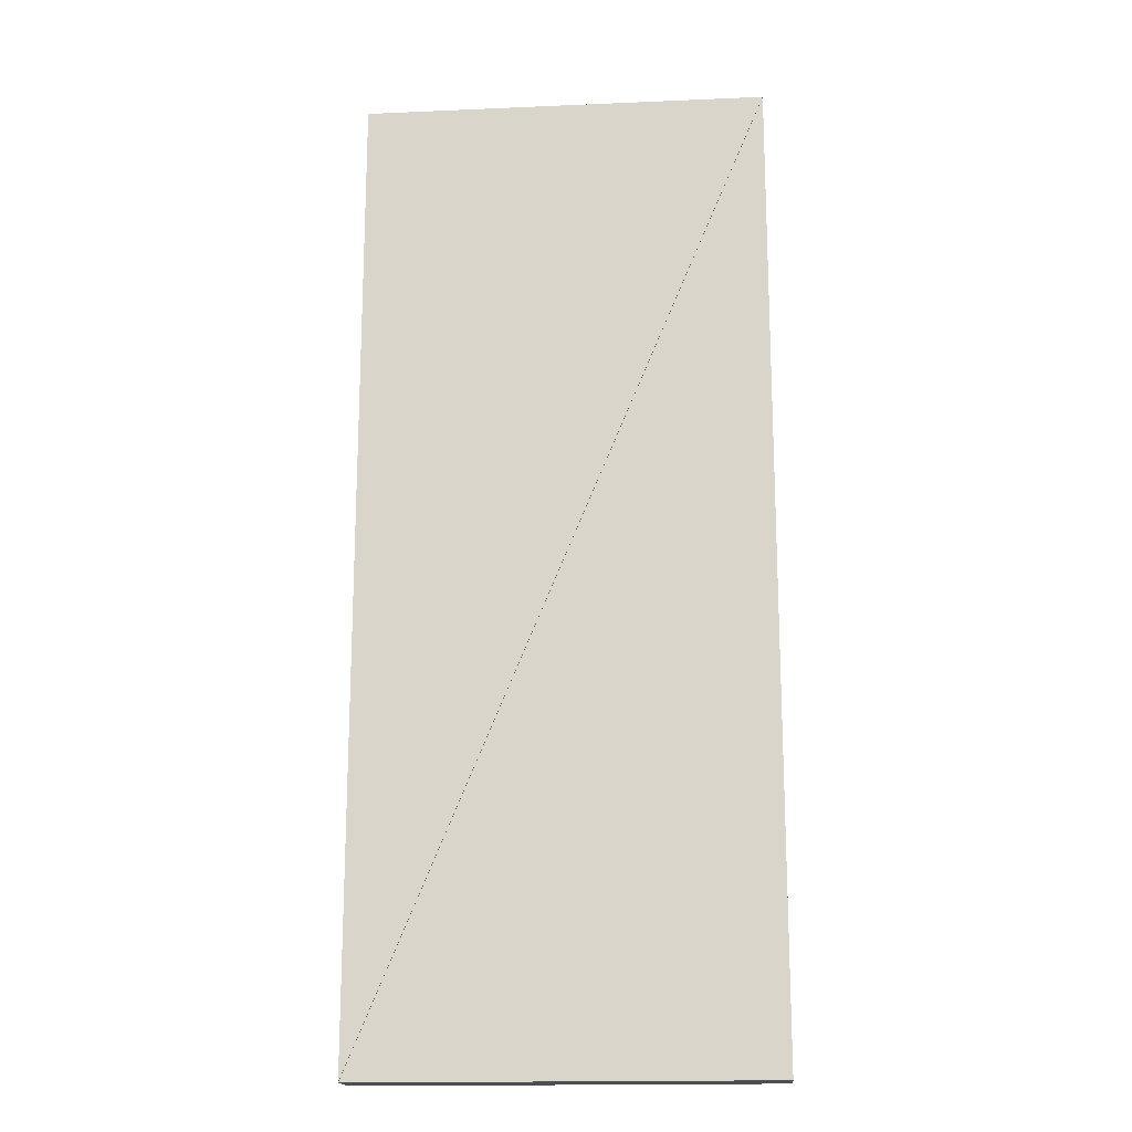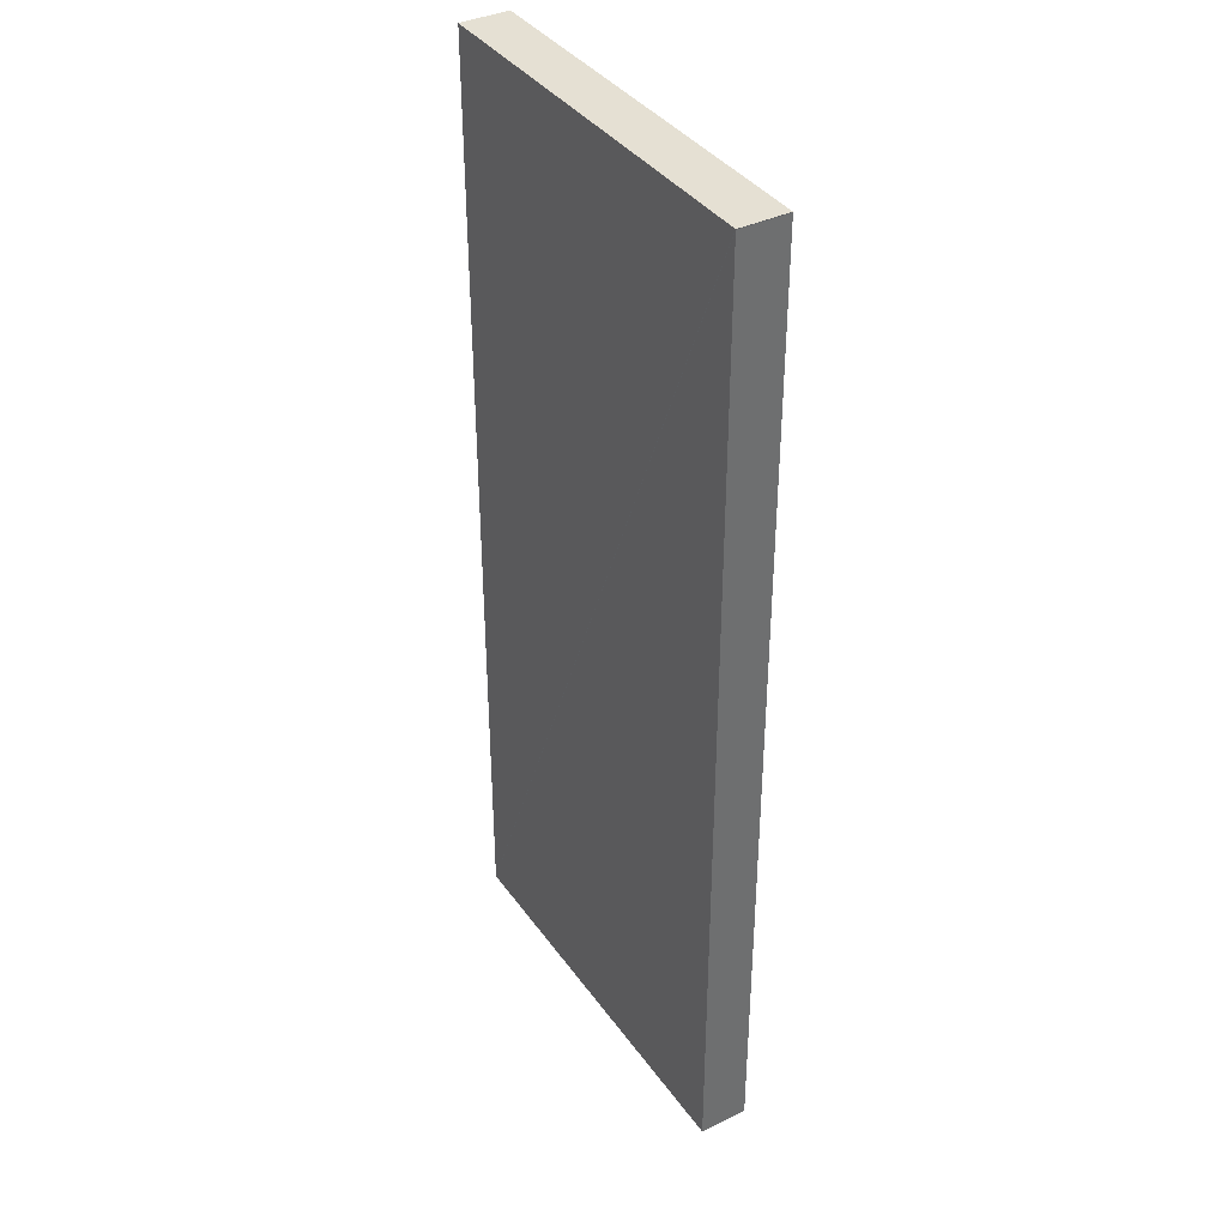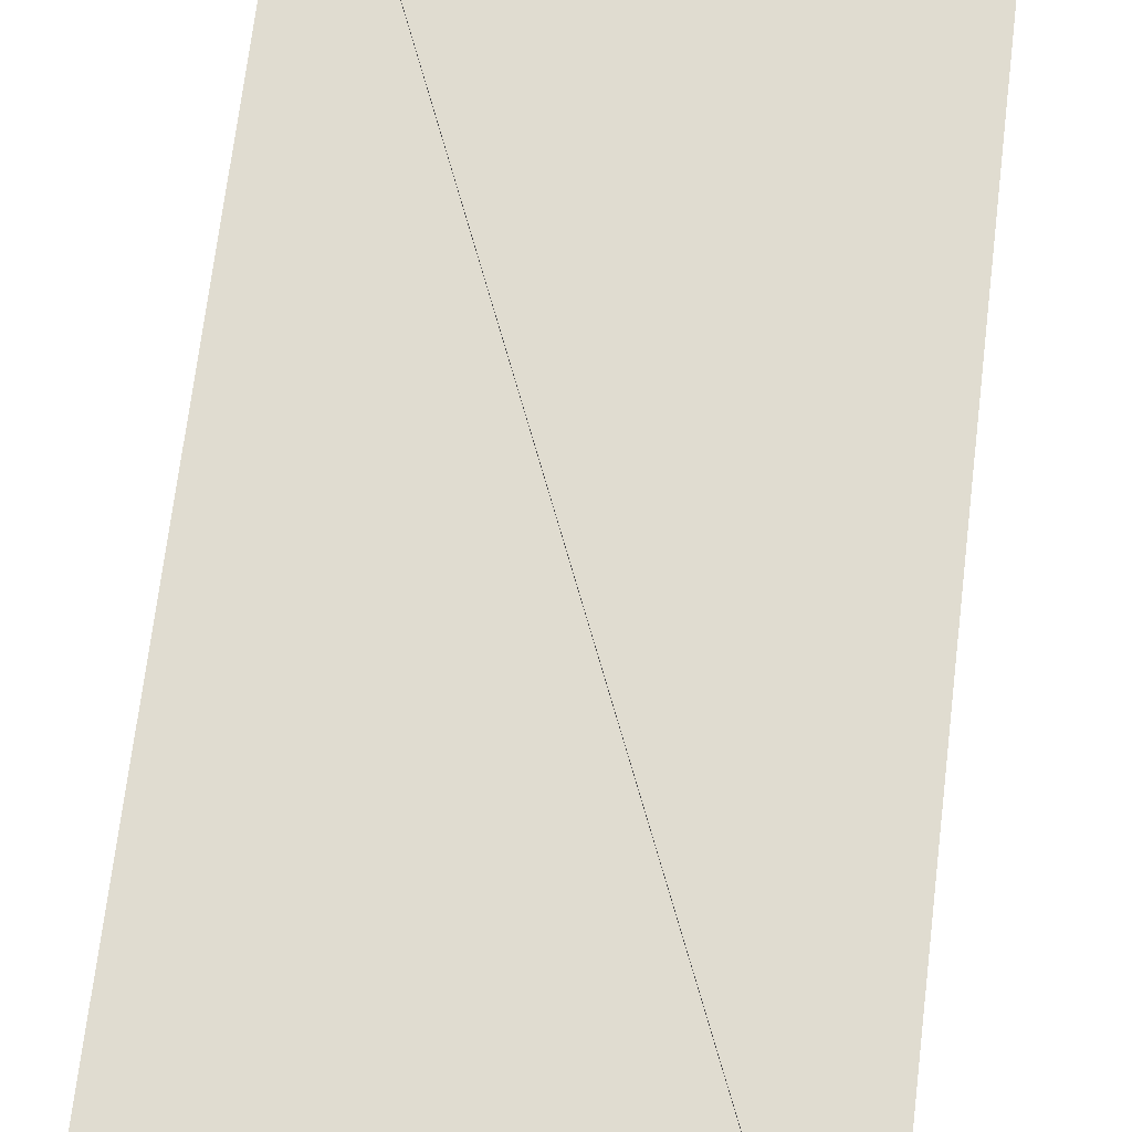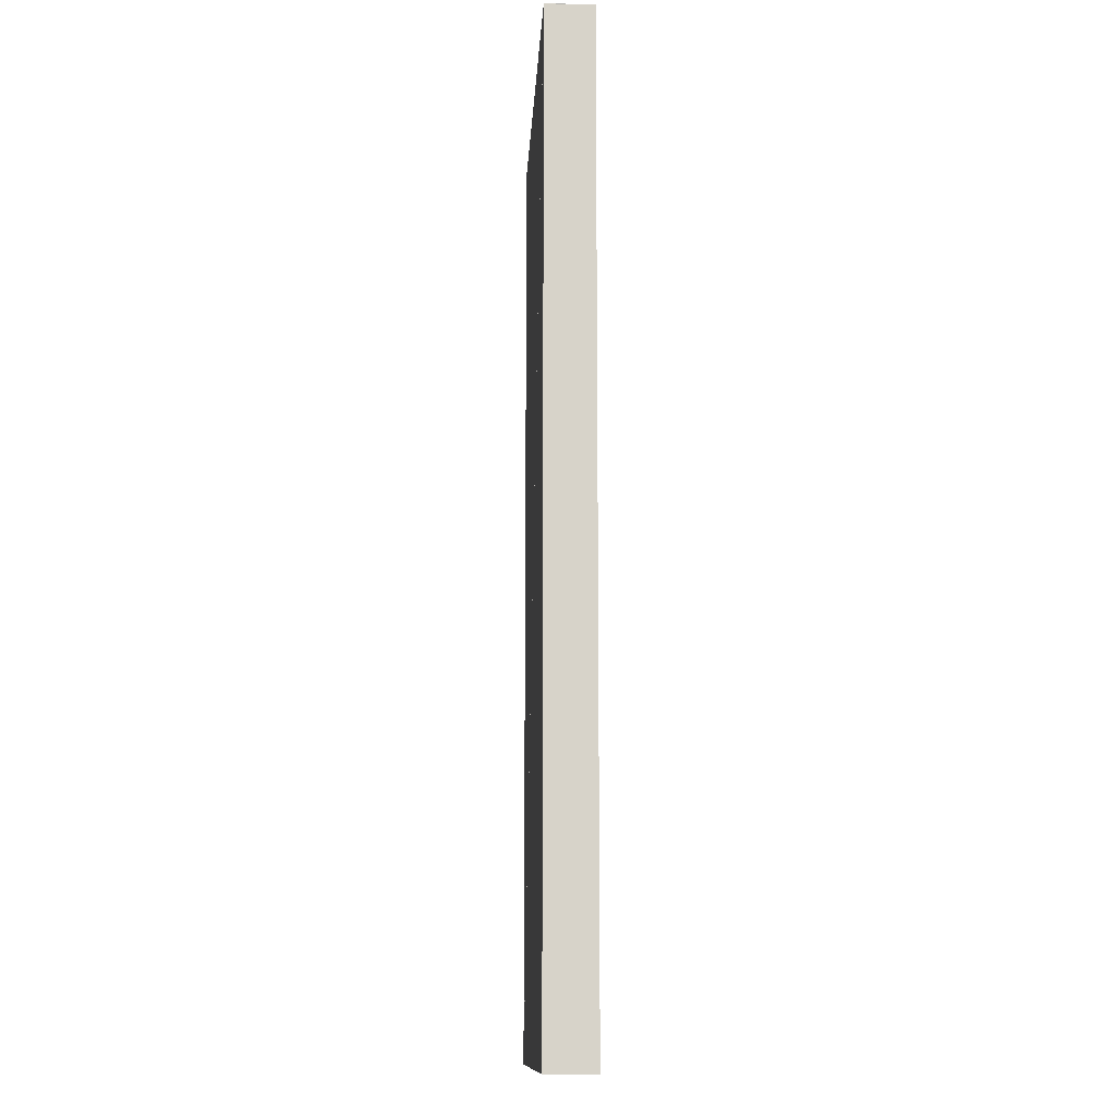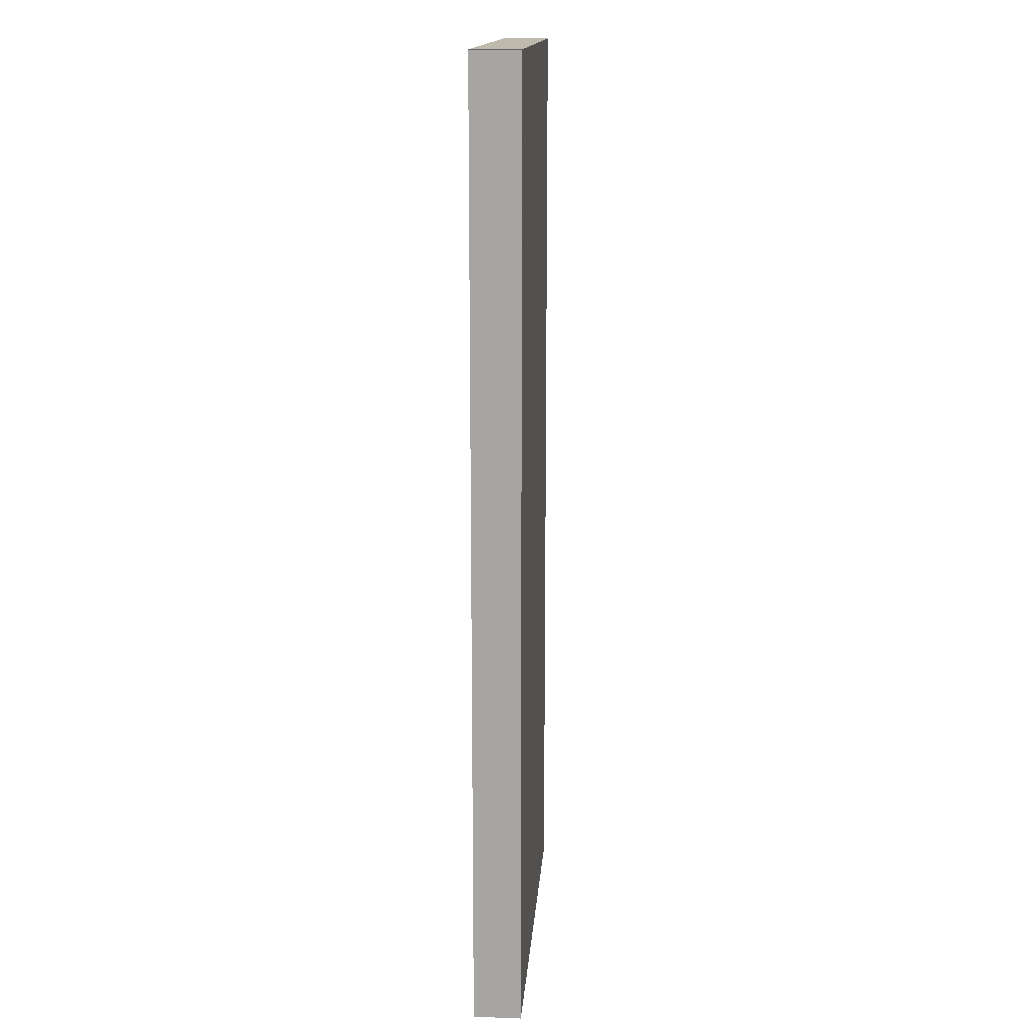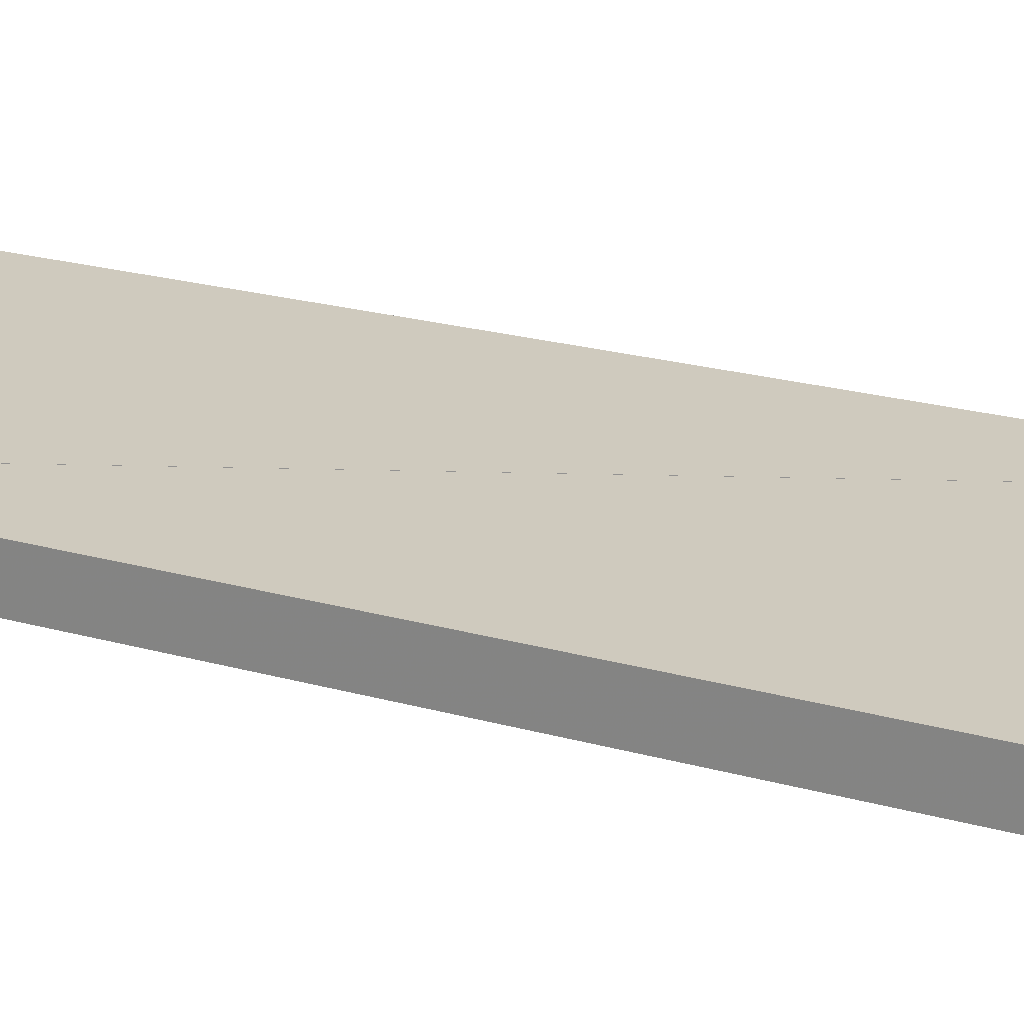
<metadata>
{"format":"obj","ext":"obj","renderer":"f3d","projection":"perspective","resolution":1024,"background":"white","views":[{"elev":-17.3,"azim":4.9,"up":"+Z"},{"elev":38.2,"azim":58.5,"up":"+Z"},{"elev":69.5,"azim":-173.1,"up":"+Y"},{"elev":-12.6,"azim":86.9,"up":"+Z"},{"elev":15.3,"azim":94.3,"up":"+Z"},{"elev":23.2,"azim":115.3,"up":"+Y"}]}
</metadata>
<code>
o convex_0
v -11.16 -1.72 0.0008
v -10.16 -1.72 0.0008
v -10.16 -1.72 2.398
v -11.16 -1.84 0.0008
v -10.16 -1.84 0.0008
v -10.16 -1.84 2.398
f 2 1 3
f 5 6 4
f 1 4 2
f 2 4 5
f 2 5 3
f 3 5 6
f 3 6 1
f 1 6 4
o convex_1
v -10.16 -1.72 2.399
v -11.16 -1.72 2.399
v -11.16 -1.72 0.0016
v -10.16 -1.84 2.399
v -11.16 -1.84 2.399
v -11.16 -1.84 0.0016
f 8 7 9
f 11 12 10
f 7 10 8
f 8 10 11
f 8 11 9
f 9 11 12
f 9 12 7
f 7 12 10

</code>
